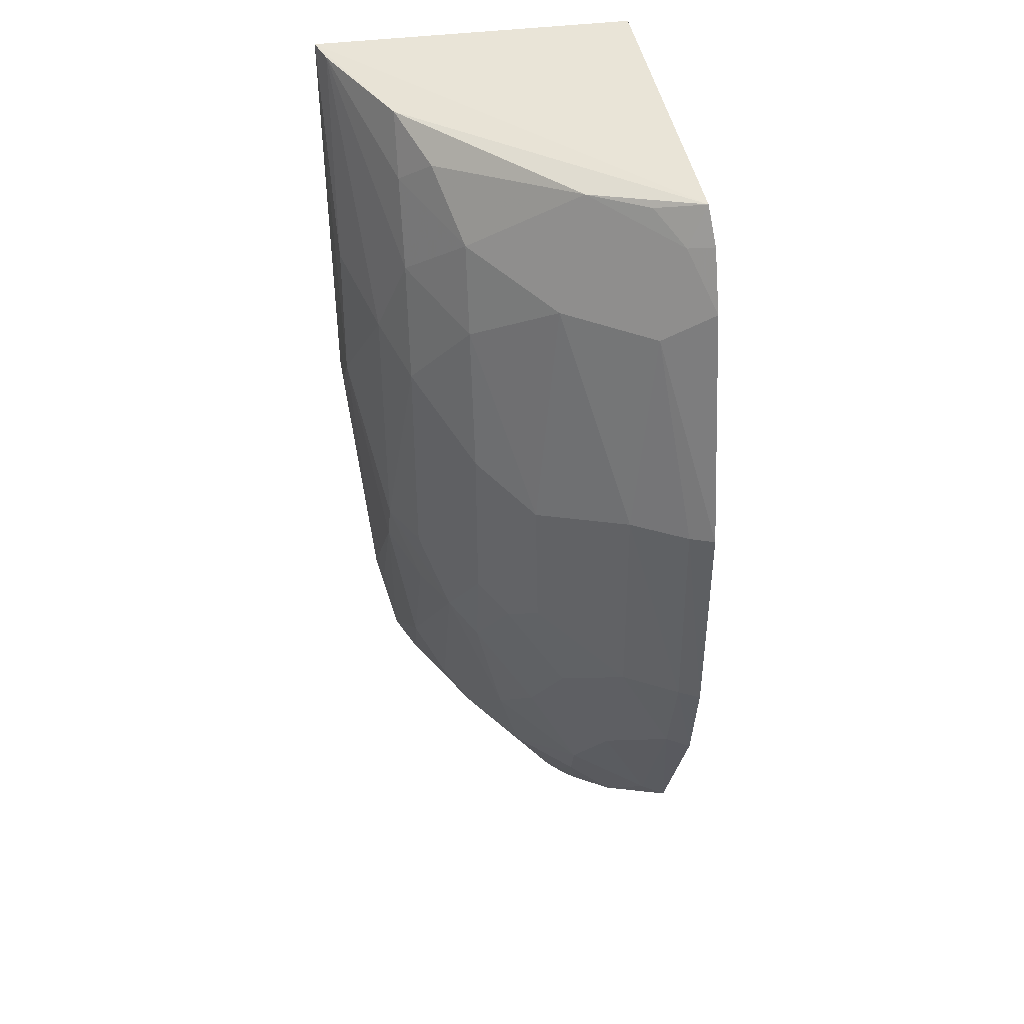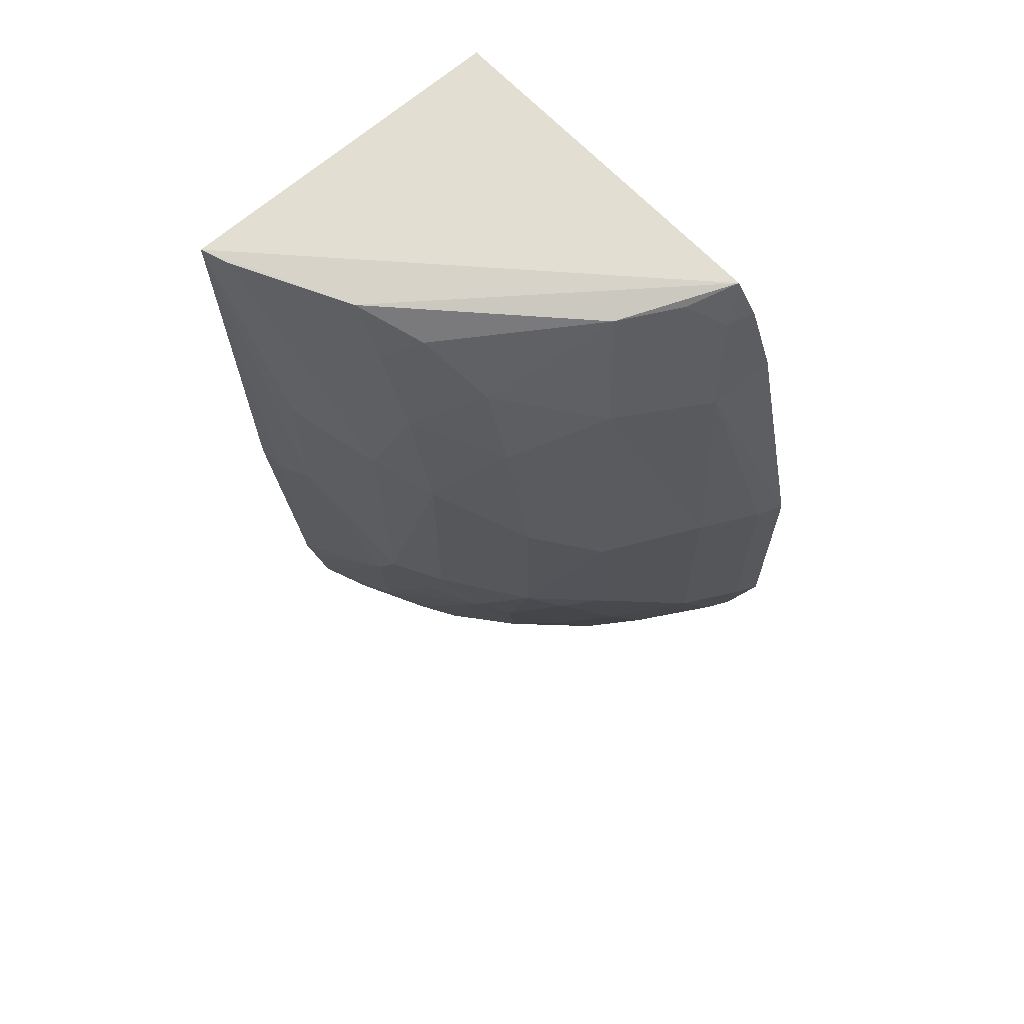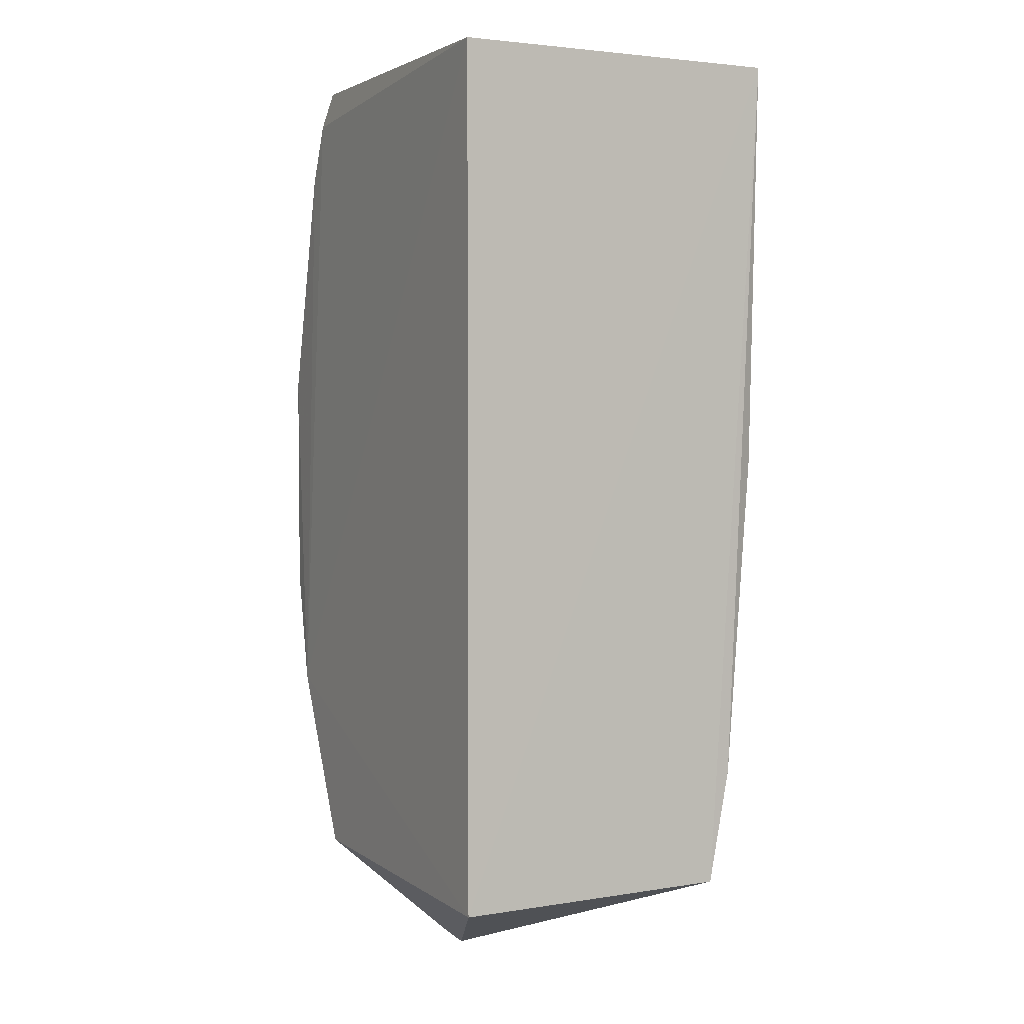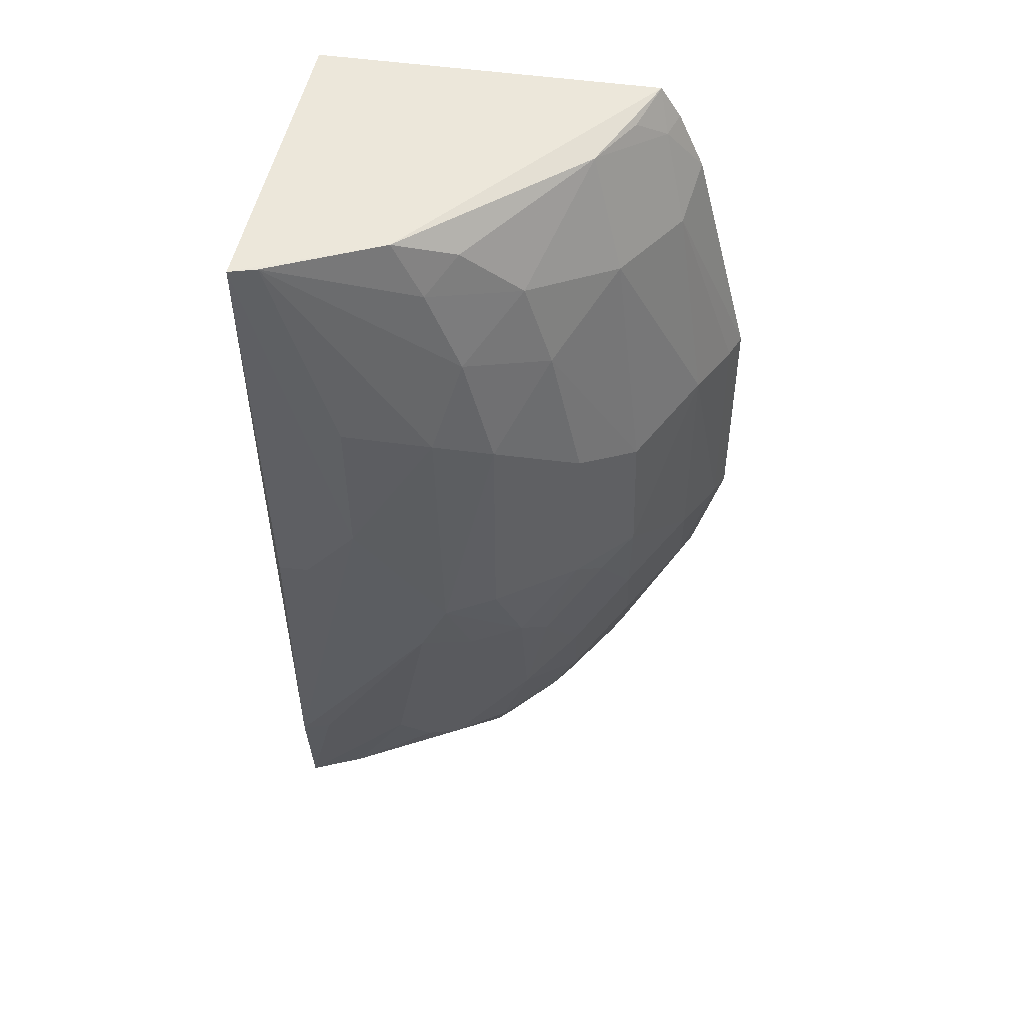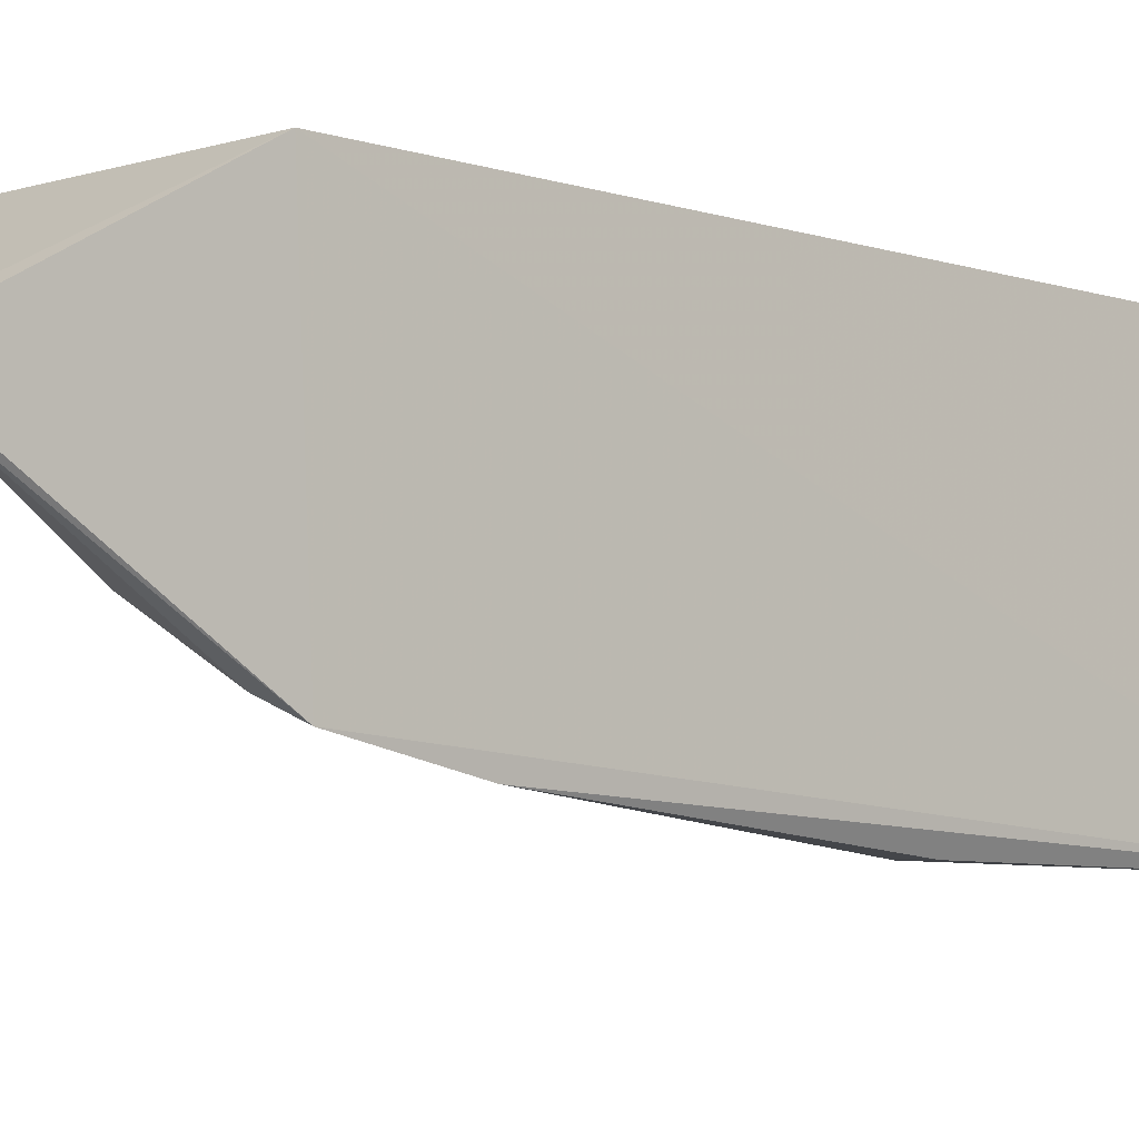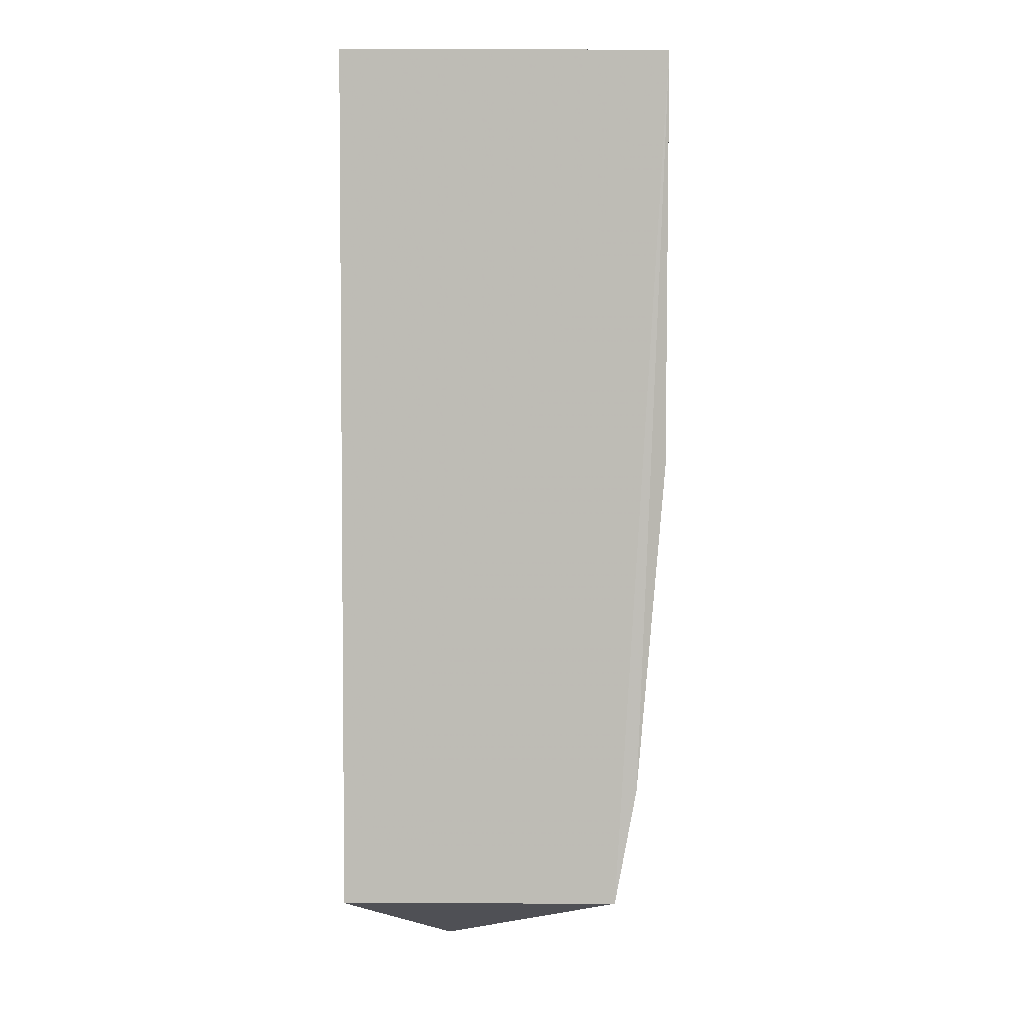
<metadata>
{"format":"obj","ext":"obj","renderer":"f3d","projection":"perspective","resolution":1024,"background":"white","views":[{"elev":42.0,"azim":-98.8,"up":"+Y"},{"elev":66.3,"azim":-132.7,"up":"+Y"},{"elev":3.3,"azim":63.7,"up":"+Y"},{"elev":48.1,"azim":-171.2,"up":"+Y"},{"elev":-6.5,"azim":46.0,"up":"+Z"},{"elev":3.8,"azim":94.1,"up":"+Y"}]}
</metadata>
<code>
v -0.3386 -0.2793 -0.1742
v -0.2296 -0.2313 -0.2708
v -0.2337 0.2045 -0.1298
v -0.4087 0.2009 -0.1263
v -0.3864 -0.05113 -0.235
v -0.4058 -0.2299 -0.1243
v -0.2337 -0.2348 -0.1298
v -0.3136 -0.2262 -0.2321
v -0.2278 0.2013 -0.2965
v -0.419 0.1834 -0.124
v -0.3477 -0.2744 -0.1687
v -0.447 -0.139 -0.1227
v -0.3189 -0.05131 -0.2773
v -0.333 -0.2747 -0.184
v -0.3555 0.1531 -0.2346
v -0.3826 -0.2112 -0.1765
v -0.4576 0.03383 -0.136
v -0.357 -0.09291 -0.2483
v -0.2483 -0.005864 -0.2952
v -0.2567 -0.229 -0.261
v -0.3423 -0.2699 -0.1784
v -0.3444 0.06606 -0.2635
v -0.3818 0.1946 -0.1798
v -0.3739 -0.2569 -0.1524
v -0.412 -0.1669 -0.1629
v -0.4631 0.03494 -0.124
v -0.4423 -0.07994 -0.1626
v -0.3446 -0.05096 -0.2635
v -0.3841 -0.1525 -0.2038
v -0.2731 0.09785 -0.2933
v -0.2332 -0.005915 -0.2957
v -0.23 -0.1724 -0.2818
v -0.2847 -0.1842 -0.2626
v -0.3396 -0.2387 -0.2052
v -0.4137 0.021 -0.2075
v -0.3114 0.1677 -0.2627
v -0.3989 0.195 -0.1505
v -0.2963 0.1975 -0.2622
v -0.4258 0.1367 -0.1498
v -0.4003 -0.2272 -0.1364
v -0.3683 -0.2393 -0.1754
v -0.4324 0.1539 -0.1239
v -0.4631 -0.08052 -0.1242
v -0.4414 -0.137 -0.1349
v -0.3701 -0.107 -0.234
v -0.4131 -0.1073 -0.191
v -0.2746 0.02291 -0.294
v -0.3154 0.08068 -0.2774
v -0.3047 -0.08027 -0.2776
v -0.2988 -0.2121 -0.2465
v -0.3562 -0.1826 -0.2184
v -0.3696 0.109 -0.2351
v -0.3857 0.03629 -0.2352
v -0.4425 0.03387 -0.1637
v -0.4152 -0.05031 -0.2062
v -0.4139 0.1808 -0.1366
v -0.241 0.2003 -0.2915
v -0.3259 0.1827 -0.2472
v -0.3983 0.1385 -0.1942
v -0.458 -0.07988 -0.135
v -0.3993 -0.06452 -0.2201
v -0.329 0.1249 -0.2628
v -0.2442 -0.172 -0.2782
v -0.3302 -0.09352 -0.2621
f 7 1 2
f 9 7 2
f 9 3 7
f 9 4 3
f 10 3 4
f 11 7 6
f 11 1 7
f 12 7 3
f 12 6 7
f 12 3 10
f 14 2 1
f 20 14 8
f 20 2 14
f 21 14 1
f 21 1 11
f 24 11 6
f 28 18 5
f 28 13 18
f 28 22 13
f 28 5 22
f 31 19 9
f 32 19 31
f 32 31 9
f 32 9 2
f 33 2 20
f 34 8 14
f 34 14 21
f 37 4 23
f 38 23 4
f 38 4 9
f 39 17 26
f 40 24 6
f 40 16 24
f 40 25 16
f 41 21 11
f 41 11 24
f 41 34 21
f 41 24 16
f 41 16 34
f 42 26 12
f 42 12 10
f 42 39 26
f 43 26 17
f 43 12 26
f 44 27 25
f 44 25 40
f 44 40 6
f 44 6 12
f 45 5 18
f 46 25 27
f 46 29 16
f 46 16 25
f 47 19 32
f 47 30 9
f 47 9 19
f 48 13 22
f 48 47 13
f 48 30 47
f 49 47 32
f 49 13 47
f 49 2 33
f 50 33 20
f 50 20 8
f 50 8 18
f 50 18 33
f 51 8 34
f 51 29 45
f 51 45 18
f 51 18 8
f 51 34 16
f 51 16 29
f 53 22 5
f 53 5 35
f 53 52 22
f 53 35 52
f 54 17 39
f 55 35 5
f 55 54 35
f 55 27 54
f 55 46 27
f 56 10 4
f 56 4 37
f 56 37 23
f 56 23 39
f 56 42 10
f 56 39 42
f 57 38 9
f 57 36 38
f 57 9 30
f 57 30 48
f 58 38 36
f 58 36 15
f 58 15 23
f 58 23 38
f 59 39 23
f 59 23 15
f 59 15 52
f 59 52 35
f 59 54 39
f 59 35 54
f 60 43 17
f 60 27 44
f 60 44 12
f 60 12 43
f 60 54 27
f 60 17 54
f 61 5 45
f 61 45 29
f 61 29 46
f 61 55 5
f 61 46 55
f 62 48 22
f 62 57 48
f 62 36 57
f 62 22 52
f 62 52 15
f 62 15 36
f 63 49 32
f 63 32 2
f 63 2 49
f 64 49 33
f 64 33 18
f 64 18 13
f 64 13 49

</code>
